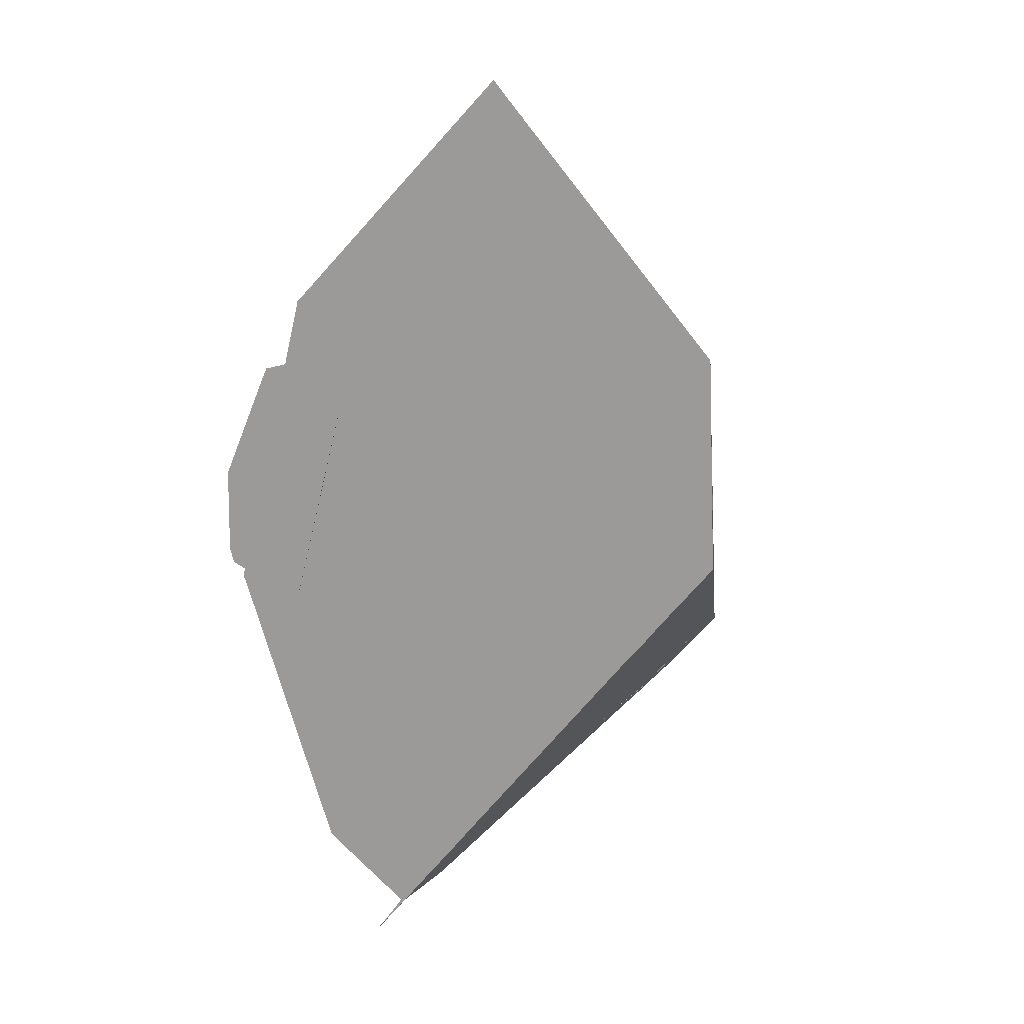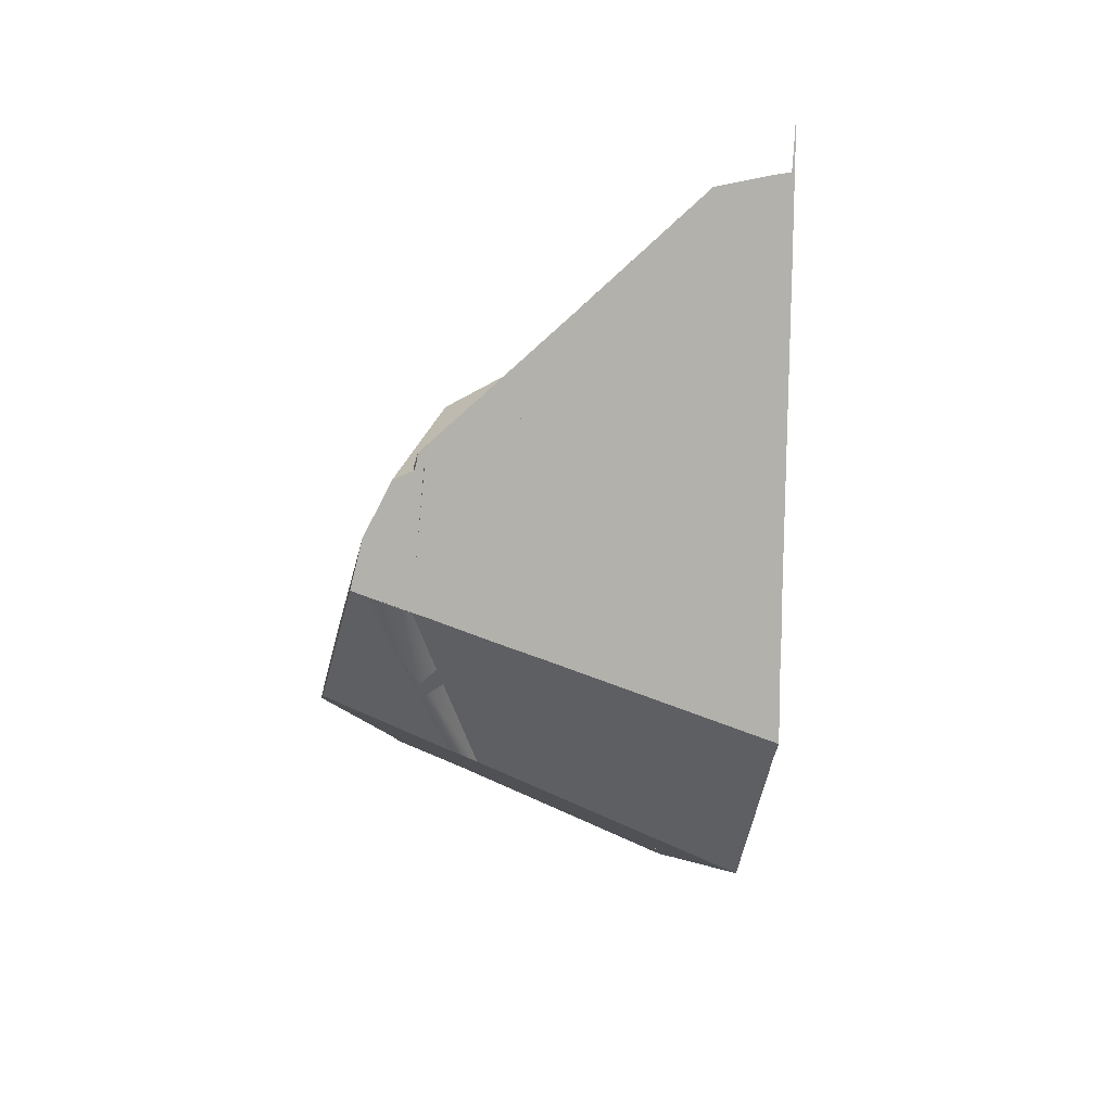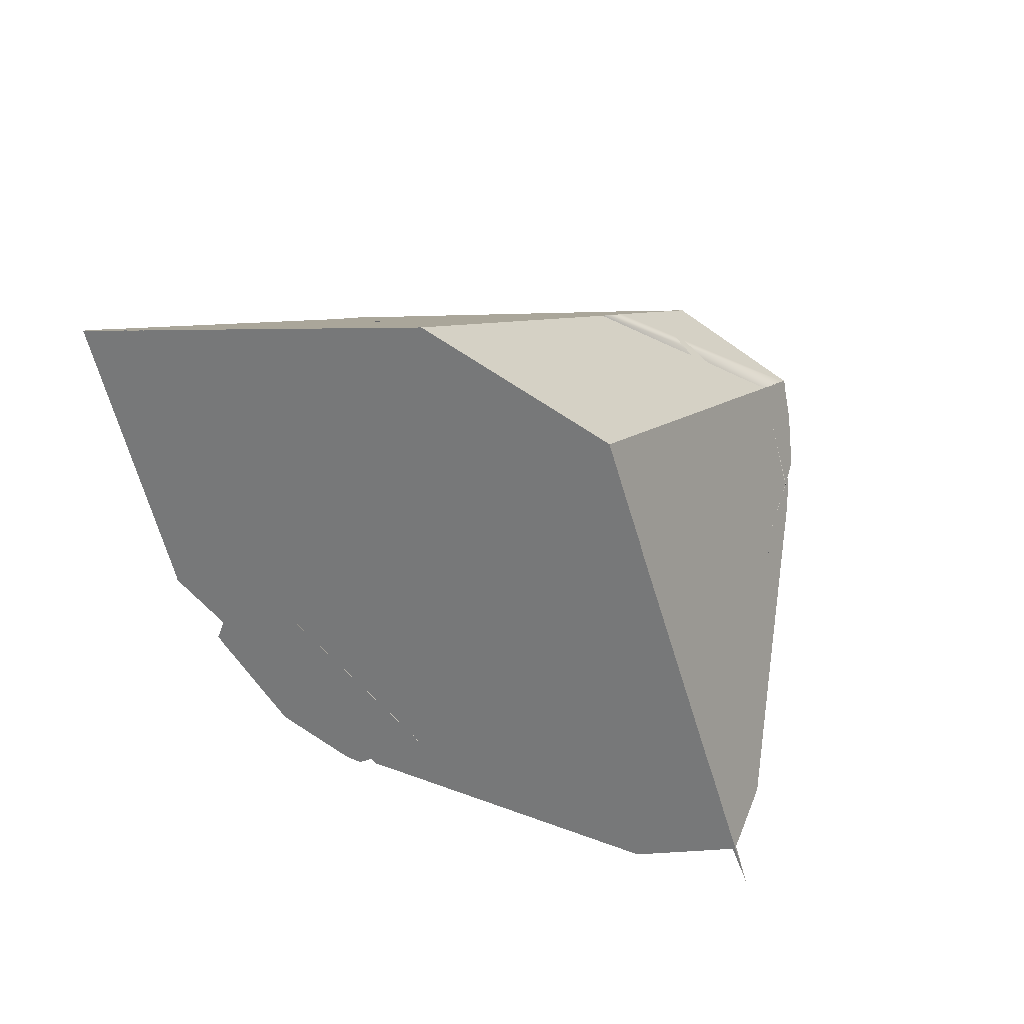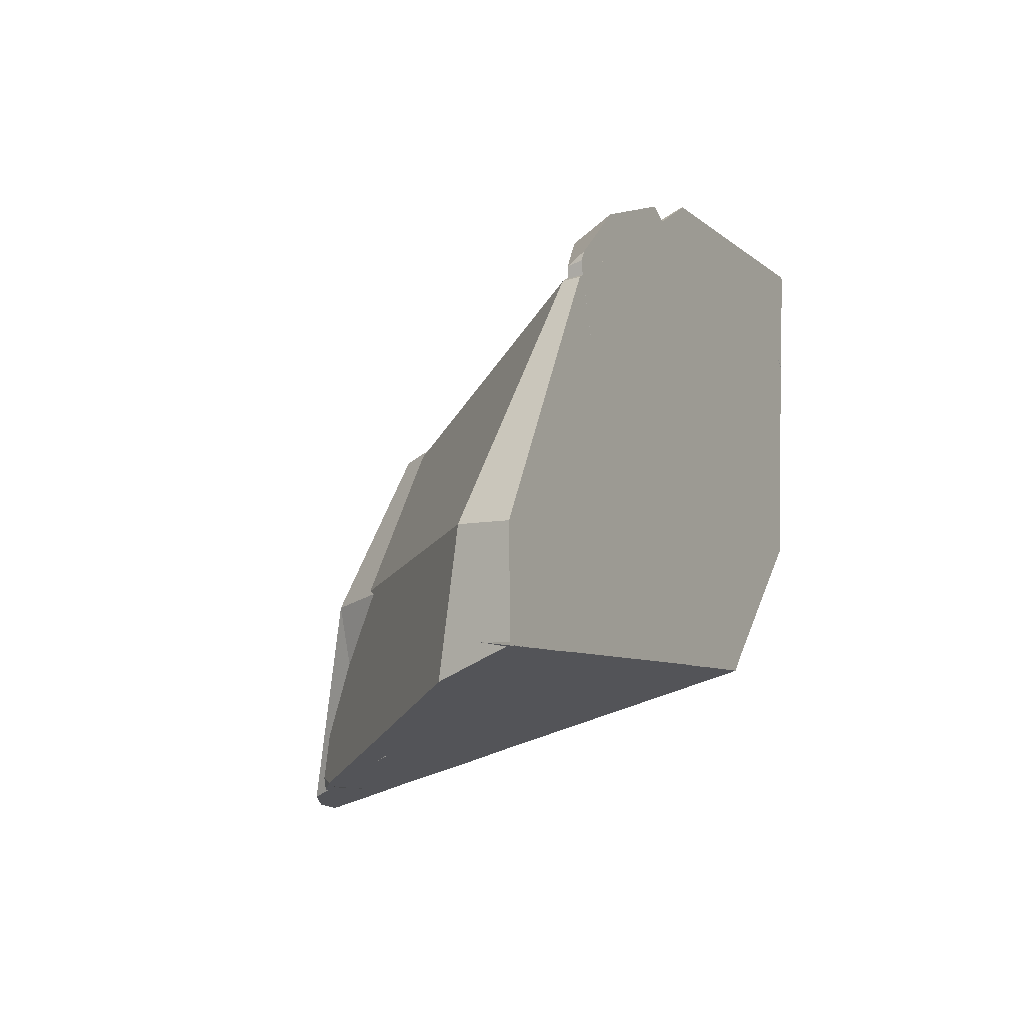
<metadata>
{"format":"obj","ext":"obj","renderer":"f3d","projection":"perspective","resolution":1024,"background":"white","views":[{"elev":-67.2,"azim":-117.0,"up":"+Z"},{"elev":-70.3,"azim":87.9,"up":"+Y"},{"elev":-62.8,"azim":-61.6,"up":"+Z"},{"elev":6.2,"azim":116.9,"up":"+Y"}]}
</metadata>
<code>
g fx_demonpowergirl_stone_piece4
v -0.03811 -0.2781 0.3689
v 0.03 0.09 0.2165
v 0.3203 -0.1614 0.2003
v 0.3203 -0.1614 0.2003
v 0.3527 -0.4565 0.1289
v 0.3073 -0.5359 0.2668
v -0.4273 0.1905 0.103
v -0.5327 0.1711 0.1046
v -0.583 0.1922 0.008919
v -0.5327 0.1711 0.1046
v -0.4273 0.1905 0.103
v -0.4403 0.1224 0.2668
v 0.2441 0.4792 -0.2359
v 0.223 0.5084 -0.2603
v 0.2441 0.4905 -0.2635
v -0.1208 0.5959 -0.2424
v -0.1241 0.5943 -0.2392
v -0.1257 0.5959 -0.2424
v -0.1241 0.5943 -0.2392
v -0.1419 0.5976 -0.2408
v -0.1257 0.5959 -0.2424
v -0.6073 0.39 -0.2522
v -0.5505 0.4614 -0.2586
v -0.5295 0.4338 -0.2635
v -0.5505 0.4614 -0.2586
v -0.6073 0.39 -0.2522
v -0.5927 0.4905 -0.2538
v -0.617 0.3932 -0.27
v -0.5927 0.4905 -0.2538
v -0.6073 0.39 -0.2522
v -0.2895 -0.1419 0.3041
v -0.4435 0.09649 0.2295
v -0.2895 0.1386 0.2295
v -0.1386 -0.3624 0.3916
v -0.4062 0.07865 0.2943
v -0.03811 -0.2781 0.3689
v -0.5295 0.4338 -0.2635
v -0.617 0.3932 -0.27
v -0.6073 0.39 -0.2522
v -0.7857 0.3641 -0.2716
v -0.737 0.3592 -0.2732
v -0.7419 0.3251 -0.2132
v 0.6543 -0.1468 -0.3624
v 0.6527 -0.1419 -0.3722
v 0.6495 -0.1305 -0.3705
v 0.797 -0.1111 -0.3689
v 0.797 -0.1127 -0.3689
v 0.797 -0.1127 -0.3689
v -0.2181 0.5132 -0.2538
v -0.1257 0.5959 -0.2424
v -0.1419 0.5976 -0.2408
v -0.008919 -0.4792 0.01703
v -0.06081 -0.2878 -0.3868
v -0.2149 -0.3203 -0.3916
v 0.797 -0.1127 -0.3689
v 0.8003 -0.1127 -0.3673
v 0.797 -0.1127 -0.3689
v -0.8295 0.4597 -0.2554
v -0.8295 0.4597 -0.2554
v -0.2976 0.5976 -0.2392
v -0.2895 0.5976 -0.2311
v -0.8181 0.4565 -0.2311
v -0.2976 0.5976 -0.2392
v -0.2895 0.6008 -0.2392
v -0.4273 0.1905 0.103
v 0.07865 0.1695 0.06568
v 0.03 0.09 0.2165
v -0.797 0.3868 -0.2684
v -0.2359 -0.3624 0.1532
v -0.7922 0.3786 -0.27
v 0.2538 0.4532 -0.2311
v -0.2895 0.1386 0.2295
v -0.2895 0.5976 -0.2311
v 0.02514 0.05432 0.2295
v 0.6527 0.05432 -0.2311
v 0.02514 0.05432 0.2295
v 0.2538 0.4532 -0.2311
v 0.2538 -0.1759 0.2295
v 0.3381 -0.4889 0.2295
v 0.3462 -0.5035 0.2181
v 0.3332 -0.5116 0.2295
v 0.3495 -0.5003 0.2149
v 0.3673 -0.4889 0.2003
v 0.3203 -0.1614 0.2003
v 0.3819 -0.4224 0.07054
v 0.3527 -0.4565 0.1289
v 0.3949 -0.1014 0.04784
v 0.3949 -0.1014 0.04784
v 0.03 0.09 0.2165
v 0.07865 0.1695 0.06568
v 0.3203 -0.1614 0.2003
v 0.8003 -0.1127 -0.3673
v 0.797 -0.1111 -0.3689
v 0.8295 -0.1062 -0.3673
v 0.6495 -0.1305 -0.3705
v 0.7078 -0.1338 -0.3641
v 0.6543 -0.1468 -0.3624
v -0.1403 0.4565 -0.2441
v 0.08838 0.523 -0.1759
v 0.07865 0.3786 -0.1792
v -0.1241 0.5943 -0.2392
v 0.07865 0.3786 -0.1792
v 0.2441 0.4792 -0.2359
v 0.2489 0.3332 -0.2473
v 0.08838 0.523 -0.1759
v -0.2895 0.1386 0.2295
v -0.2505 -0.2035 0.3186
v -0.2895 -0.1419 0.3041
v -0.1857 -0.3105 0.3414
v 0.02514 0.05432 0.2295
v 0.02514 0.05432 0.2295
v -0.1516 -0.3738 0.3478
v -0.1857 -0.3105 0.3414
v -0.1354 -0.4014 0.3495
v 0.2538 -0.1759 0.2295
v 0.1468 -0.6008 0.3251
v -0.09811 -0.463 0.3641
v -0.08838 -0.4711 0.3786
v -0.09811 -0.463 0.3624
v 0.1451 -0.5992 0.3235
v -0.5376 0.1468 0.06243
v -0.4273 0.1905 0.103
v -0.583 0.1922 0.008919
v 0.3949 -0.1014 0.04784
v 0.07865 0.1695 0.06568
v -0.4873 -0.01703 -0.02514
v 0.09811 -0.5635 0.2311
v -0.2538 -0.3495 0.1257
v 0.3235 -0.5084 0.2181
v 0.3624 -0.4224 0.06405
v 0.3819 -0.4224 0.07054
v 0.1419 -0.5976 0.317
v -0.2165 -0.377 0.1841
v -0.1014 -0.4614 0.3592
v -0.1014 -0.4614 0.3592
v 0.1451 -0.5992 0.3235
v 0.1419 -0.5976 0.317
v -0.09811 -0.463 0.3624
v -0.7257 0.2635 -0.2522
v -0.7241 0.2911 -0.2846
v -0.7403 0.2635 -0.2895
v -0.737 0.3592 -0.2732
v -0.737 0.3089 -0.223
v -0.7419 0.3251 -0.2132
v -0.2797 0.5976 -0.2392
v -0.2895 0.5976 -0.2311
v -0.2895 0.6008 -0.2392
v 0.2538 0.4532 -0.2311
v 0.2603 0.4614 -0.2684
v 0.2927 0.4305 -0.2732
v 0.2538 0.4532 -0.2311
v 0.2603 0.4614 -0.2684
v 0.6527 0.05432 -0.2311
v 0.677 0.06892 -0.3381
v 0.2441 0.4792 -0.2359
v 0.08351 0.5765 -0.2473
v 0.223 0.5084 -0.2603
v 0.08838 0.523 -0.1759
v 0.08838 0.523 -0.1759
v -0.1208 0.5959 -0.2424
v 0.08351 0.5765 -0.2473
v -0.1241 0.5943 -0.2392
v 0.2457 0.4776 -0.2651
v 0.2441 0.4792 -0.2359
v 0.2441 0.4905 -0.2635
v 0.2489 0.3332 -0.2473
v 0.2505 0.3495 -0.2862
v -0.2181 0.5132 -0.2538
v -0.1403 0.4565 -0.2441
v -0.2408 0.4776 -0.2603
v -0.1241 0.5943 -0.2392
v -0.1419 0.5976 -0.2408
v 0.2457 0.3511 -0.2862
v 0.2489 0.3332 -0.2473
v 0.2505 0.3495 -0.2862
v 0.2278 0.3527 -0.2862
v -0.1257 0.437 -0.2684
v -0.1403 0.4565 -0.2441
v 0.07865 0.3786 -0.1792
v -0.2408 0.4776 -0.2603
v -0.2489 -0.3008 -0.3868
v -0.7727 0.3349 -0.2765
v -0.5684 -0.1208 -0.3543
v -0.7759 0.3414 -0.2765
v -0.2149 -0.3203 -0.3916
v -0.7922 0.3786 -0.27
v -0.06081 -0.2878 -0.3868
v -0.797 0.3868 -0.2684
v -0.002432 -0.2765 -0.3868
v -0.797 0.3884 -0.2684
v 0.01541 -0.2716 -0.3851
v -0.8246 0.4484 -0.2586
v -0.2976 0.5976 -0.2392
v -0.8295 0.4597 -0.2554
v 0.2927 0.4305 -0.2732
v -0.8197 0.4386 -0.2603
v -0.2797 0.5976 -0.2392
v -0.2895 0.6008 -0.2392
v 0.2603 0.4614 -0.2684
v 0.01541 -0.2716 -0.3851
v -0.797 0.3884 -0.2684
v 0.5003 -0.1727 -0.3754
v 0.583 -0.1565 -0.3738
v 0.7159 -0.05595 -0.3592
v 0.677 0.06892 -0.3381
v 0.7289 -0.1257 -0.3705
v 0.737 -0.1241 -0.3705
v 0.6527 -0.1419 -0.3722
v 0.6495 -0.1305 -0.3705
v 0.6527 -0.1419 -0.3722
v 0.797 -0.1111 -0.3689
v 0.797 -0.1127 -0.3689
v 0.797 -0.1111 -0.3689
v 0.7986 -0.1111 -0.3689
v 0.8295 -0.1062 -0.3673
v 0.797 -0.1127 -0.3689
v 0.2441 0.4905 -0.2635
v 0.2505 0.3495 -0.2862
v 0.2457 0.4776 -0.2651
v 0.08351 0.5765 -0.2473
v 0.223 0.5084 -0.2603
v 0.2457 0.3511 -0.2862
v -0.2181 0.5132 -0.2538
v -0.1257 0.5959 -0.2424
v -0.1208 0.5959 -0.2424
v -0.1257 0.437 -0.2684
v 0.2278 0.3527 -0.2862
v -0.2408 0.4776 -0.2603
v -0.5927 0.4905 -0.2538
v -0.5295 0.4338 -0.2635
v -0.5505 0.4614 -0.2586
v -0.617 0.3932 -0.27
v -0.7857 0.3641 -0.2716
v -0.7241 0.2911 -0.2846
v -0.737 0.3592 -0.2732
v -0.7597 0.3073 -0.2814
v -0.7403 0.2635 -0.2895
v -0.04784 -0.4889 0.3332
v 0.3332 -0.5116 0.2295
v 0.1241 -0.583 0.2797
v 0.3381 -0.4889 0.2295
v 0.7208 -0.1986 -0.2311
v 0.2538 -0.1759 0.2295
v 0.6527 0.05432 -0.2311
v 0.5441 -0.343 -0.01703
v 0.3381 -0.4889 0.2295
v 0.3673 -0.4889 0.2003
v -0.03811 -0.2781 0.3689
v 0.3073 -0.5359 0.2668
v 0.223 -0.5749 0.3089
v 0.3203 -0.1614 0.2003
v 0.7159 -0.05595 -0.3592
v 0.6527 0.05432 -0.2311
v 0.677 0.06892 -0.3381
v 0.7338 -0.1435 -0.3332
v 0.737 -0.1241 -0.3705
v 0.7208 -0.1986 -0.2311
v -0.04784 -0.4889 0.3332
v -0.1111 -0.4549 0.3446
v -0.1095 -0.4549 0.3462
v -0.1241 -0.4451 0.3251
v 0.103 -0.5668 0.2392
v 0.1241 -0.583 0.2797
v -0.1305 -0.4403 0.3138
v 0.08513 -0.5522 0.2035
v -0.15 -0.4257 0.2846
v 0.03324 -0.5132 0.1014
v -0.1646 -0.4143 0.2619
v -0.008919 -0.4792 0.01703
v -0.2359 -0.3624 0.1532
v -0.2489 -0.3008 -0.3868
v -0.5684 -0.1208 -0.3543
v -0.2149 -0.3203 -0.3916
v 0.5441 -0.343 -0.01703
v 0.3495 -0.5003 0.2149
v 0.3673 -0.4889 0.2003
v 0.7338 -0.1435 -0.3332
v 0.7208 -0.1986 -0.2311
v 0.103 -0.5668 0.2392
v 0.1241 -0.583 0.2797
v 0.3462 -0.5035 0.2181
v 0.3332 -0.5116 0.2295
v -0.06081 -0.2878 -0.3868
v 0.08513 -0.5522 0.2035
v 0.03324 -0.5132 0.1014
v -0.008919 -0.4792 0.01703
v -0.002432 -0.2765 -0.3868
v 0.01541 -0.2716 -0.3851
v 0.5003 -0.1727 -0.3754
v 0.583 -0.1565 -0.3738
v 0.7289 -0.1257 -0.3705
v 0.737 -0.1241 -0.3705
v 0.3624 -0.4224 0.06405
v 0.3527 -0.4565 0.1289
v 0.3819 -0.4224 0.07054
v 0.3235 -0.5084 0.2181
v 0.3073 -0.5359 0.2668
v 0.1451 -0.5992 0.3235
v 0.1419 -0.5976 0.317
v 0.09811 -0.5635 0.2311
v 0.3073 -0.5359 0.2668
v 0.1695 -0.5927 0.3203
v 0.223 -0.5749 0.3089
v 0.1451 -0.5992 0.3235
v 0.1468 -0.6008 0.3251
v 0.7078 -0.1338 -0.3641
v 0.6527 -0.1419 -0.3722
v 0.6543 -0.1468 -0.3624
v 0.8003 -0.1127 -0.3673
v 0.7986 -0.1111 -0.3689
v 0.8003 -0.1127 -0.3673
v 0.8295 -0.1062 -0.3673
v 0.797 -0.1127 -0.3689
v 0.6527 -0.1419 -0.3722
v 0.8003 -0.1127 -0.3673
v 0.797 -0.1127 -0.3689
v 0.6527 -0.1419 -0.3722
v -0.7824 0.4224 -0.1873
v -0.2895 0.1386 0.2295
v -0.4435 0.09649 0.2295
v -0.2895 0.5976 -0.2311
v -0.8181 0.4565 -0.2311
v -0.4062 0.07865 0.2943
v 0.03 0.09 0.2165
v -0.03811 -0.2781 0.3689
v -0.4289 0.1127 0.2862
v -0.4273 0.1905 0.103
v -0.4289 0.1127 0.2862
v -0.4403 0.1224 0.2668
v 0.03 0.09 0.2165
v 0.2538 -0.1759 0.2295
v -0.1095 -0.4549 0.3462
v -0.1354 -0.4014 0.3495
v -0.04784 -0.4889 0.3332
v 0.3381 -0.4889 0.2295
v -0.08838 -0.4711 0.3786
v 0.1695 -0.5927 0.3203
v 0.1468 -0.6008 0.3251
v -0.09162 -0.463 0.3803
v -0.03811 -0.2781 0.3689
v -0.1386 -0.3624 0.3916
v 0.223 -0.5749 0.3089
v -0.7824 0.4224 -0.1873
v -0.8295 0.4597 -0.2554
v -0.8181 0.4565 -0.2311
v -0.8246 0.4484 -0.2586
v -0.8295 0.4597 -0.2554
v -0.2505 -0.2035 0.3186
v -0.2895 -0.1419 0.3041
v -0.4435 0.09649 0.2295
v -0.1354 -0.4014 0.3495
v -0.8197 0.4386 -0.2603
v -0.797 0.3884 -0.2684
v -0.1516 -0.3738 0.3478
v -0.1857 -0.3105 0.3414
v -0.7727 0.3349 -0.2765
v -0.2359 -0.3624 0.1532
v -0.5684 -0.1208 -0.3543
v -0.7759 0.3414 -0.2765
v -0.7922 0.3786 -0.27
v -0.797 0.3884 -0.2684
v -0.2359 -0.3624 0.1532
v -0.797 0.3868 -0.2684
v -0.1646 -0.4143 0.2619
v -0.1111 -0.4549 0.3446
v -0.1354 -0.4014 0.3495
v -0.1095 -0.4549 0.3462
v -0.1241 -0.4451 0.3251
v -0.1305 -0.4403 0.3138
v -0.15 -0.4257 0.2846
v -0.1354 -0.4014 0.3495
v -0.1305 -0.4403 0.3138
v -0.1646 -0.4143 0.2619
v -0.797 0.3884 -0.2684
v -0.5327 0.1711 0.1046
v -0.5376 0.1468 0.06243
v -0.583 0.1922 0.008919
v -0.2538 -0.3495 0.1257
v -0.4873 -0.01703 -0.02514
v -0.2165 -0.377 0.1841
v -0.09162 -0.463 0.3803
v -0.1014 -0.4614 0.3592
v -0.09811 -0.463 0.3624
v -0.09811 -0.463 0.3641
v -0.09162 -0.463 0.3803
v -0.08838 -0.4711 0.3786
v -0.09811 -0.463 0.3624
v -0.09162 -0.463 0.3803
v -0.4062 0.07865 0.2943
v -0.1386 -0.3624 0.3916
v -0.5327 0.1711 0.1046
v -0.4289 0.1127 0.2862
v -0.4403 0.1224 0.2668
v -0.737 0.3089 -0.223
v -0.7857 0.3641 -0.2716
v -0.7419 0.3251 -0.2132
v -0.7257 0.2635 -0.2522
v -0.7597 0.3073 -0.2814
v -0.7403 0.2635 -0.2895
g fx_demonpowergirl_stone_piece4_0
f 3 2 1
f 6 5 4
f 9 8 7
f 12 11 10
f 15 14 13
f 18 17 16
f 21 20 19
f 24 23 22
f 27 26 25
f 30 29 28
f 33 32 31
f 36 35 34
f 39 38 37
f 42 41 40
f 45 44 43
f 48 47 46
f 51 50 49
f 54 53 52
f 57 56 55
f 60 59 58
f 62 61 58
f 61 63 58
f 64 63 61
f 67 66 65
f 70 69 68
f 73 72 71
f 74 71 72
f 77 76 75
f 78 75 76
f 81 80 79
f 80 82 79
f 82 83 79
f 86 85 84
f 85 87 84
f 90 89 88
f 91 88 89
f 94 93 92
f 93 95 92
f 95 96 92
f 97 96 95
f 100 99 98
f 101 98 99
f 104 103 102
f 105 102 103
f 108 107 106
f 107 109 106
f 109 110 106
f 113 112 111
f 112 114 111
f 114 115 111
f 118 117 116
f 117 119 116
f 119 120 116
f 123 122 121
f 122 124 121
f 125 124 122
f 121 124 126
f 124 127 126
f 126 127 128
f 129 127 124
f 130 129 124
f 131 130 124
f 127 132 128
f 128 132 133
f 133 132 134
f 137 136 135
f 135 136 138
f 141 140 139
f 140 142 139
f 139 142 143
f 142 144 143
f 147 146 145
f 146 148 145
f 148 149 145
f 152 151 150
f 151 153 150
f 153 154 150
f 157 156 155
f 158 155 156
f 161 160 159
f 162 159 160
f 165 164 163
f 164 166 163
f 166 167 163
f 170 169 168
f 169 171 168
f 171 172 168
f 175 174 173
f 174 176 173
f 177 176 174
f 178 177 174
f 179 178 174
f 180 177 178
f 183 182 181
f 182 184 181
f 184 185 181
f 186 185 184
f 187 185 186
f 188 187 186
f 189 187 188
f 190 189 188
f 191 189 190
f 194 193 192
f 193 195 192
f 192 195 196
f 197 195 193
f 198 197 193
f 199 195 197
f 195 200 196
f 196 200 201
f 202 200 195
f 203 202 195
f 204 203 195
f 205 204 195
f 206 203 204
f 207 206 204
f 210 209 208
f 209 211 208
f 211 212 208
f 215 214 213
f 214 216 213
f 219 218 217
f 218 220 217
f 220 221 217
f 222 220 218
f 223 220 222
f 224 220 223
f 225 220 224
f 226 223 222
f 227 226 222
f 228 223 226
f 231 230 229
f 232 229 230
f 235 234 233
f 233 234 236
f 234 237 236
f 240 239 238
f 241 238 239
f 244 243 242
f 243 245 242
f 246 245 243
f 247 245 246
f 250 249 248
f 251 248 249
f 254 253 252
f 253 255 252
f 255 256 252
f 257 255 253
f 260 259 258
f 259 261 258
f 261 262 258
f 262 263 258
f 264 262 261
f 265 262 264
f 266 265 264
f 267 265 266
f 268 267 266
f 269 267 268
f 270 269 268
f 271 269 270
f 272 271 270
f 273 269 271
f 276 275 274
f 275 277 274
f 277 278 274
f 279 277 275
f 280 279 275
f 281 280 275
f 282 280 281
f 283 277 279
f 284 283 279
f 285 283 284
f 286 283 285
f 287 277 283
f 288 277 287
f 289 277 288
f 290 277 289
f 291 277 290
f 292 277 291
f 295 294 293
f 294 296 293
f 297 296 294
f 298 296 297
f 299 296 298
f 300 296 299
f 303 302 301
f 302 304 301
f 305 304 302
f 308 307 306
f 307 309 306
f 312 311 310
f 310 311 313
f 316 315 314
f 314 315 317
f 320 319 318
f 319 321 318
f 321 322 318
f 325 324 323
f 326 323 324
f 329 328 327
f 328 330 327
f 333 332 331
f 332 334 331
f 334 335 331
f 338 337 336
f 336 337 339
f 337 340 339
f 340 341 339
f 342 340 337
f 345 344 343
f 344 346 343
f 347 346 344
f 346 348 343
f 348 349 343
f 349 350 343
f 351 348 346
f 352 351 346
f 353 351 352
f 354 348 351
f 355 348 354
f 358 357 356
f 356 357 359
f 359 357 360
f 363 362 361
f 362 364 361
f 367 366 365
f 365 366 368
f 368 366 369
f 372 371 370
f 370 371 373
f 373 371 374
f 377 376 375
f 376 378 375
f 379 378 376
f 378 380 375
f 380 381 375
f 382 381 380
f 383 381 382
f 386 385 384
f 384 385 387
f 390 389 388
f 388 389 391
f 389 392 391
f 392 393 391
f 396 395 394
f 394 395 397
f 395 398 397
f 398 399 397

</code>
